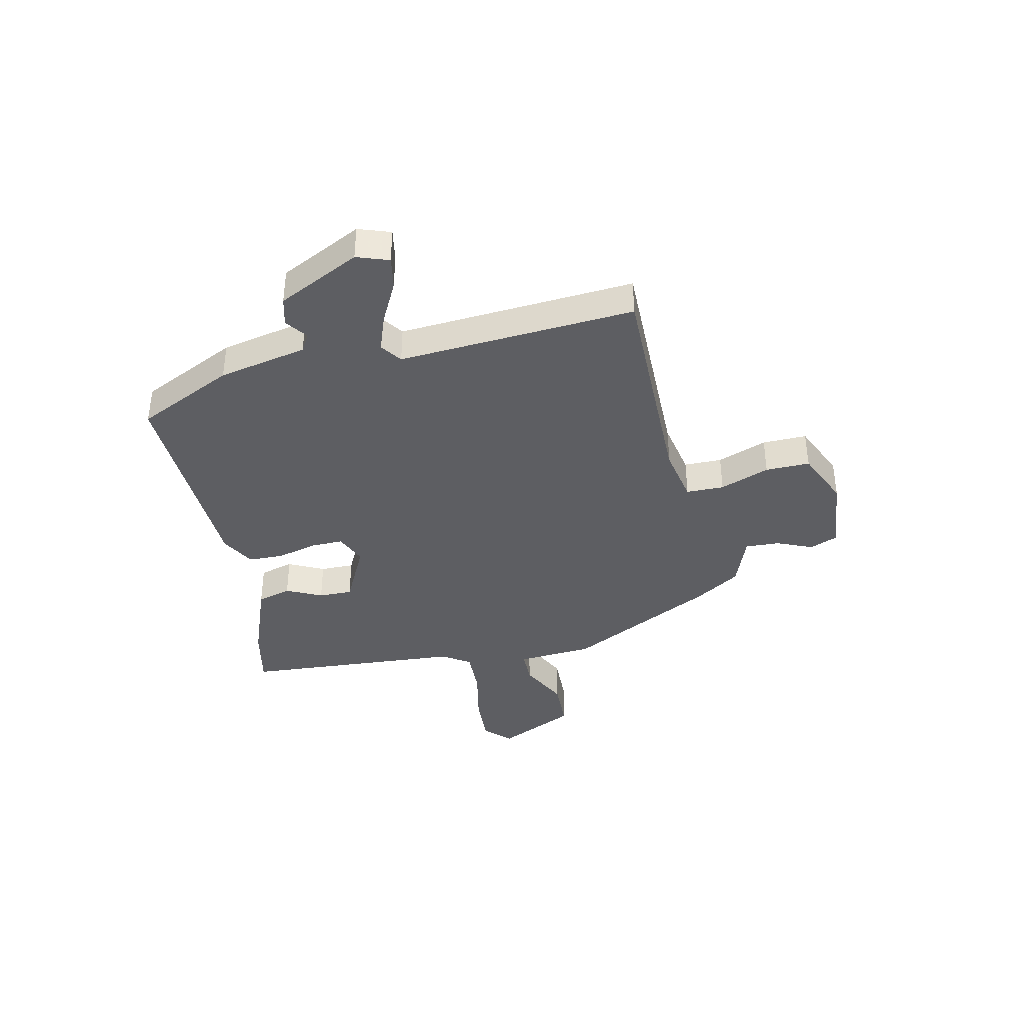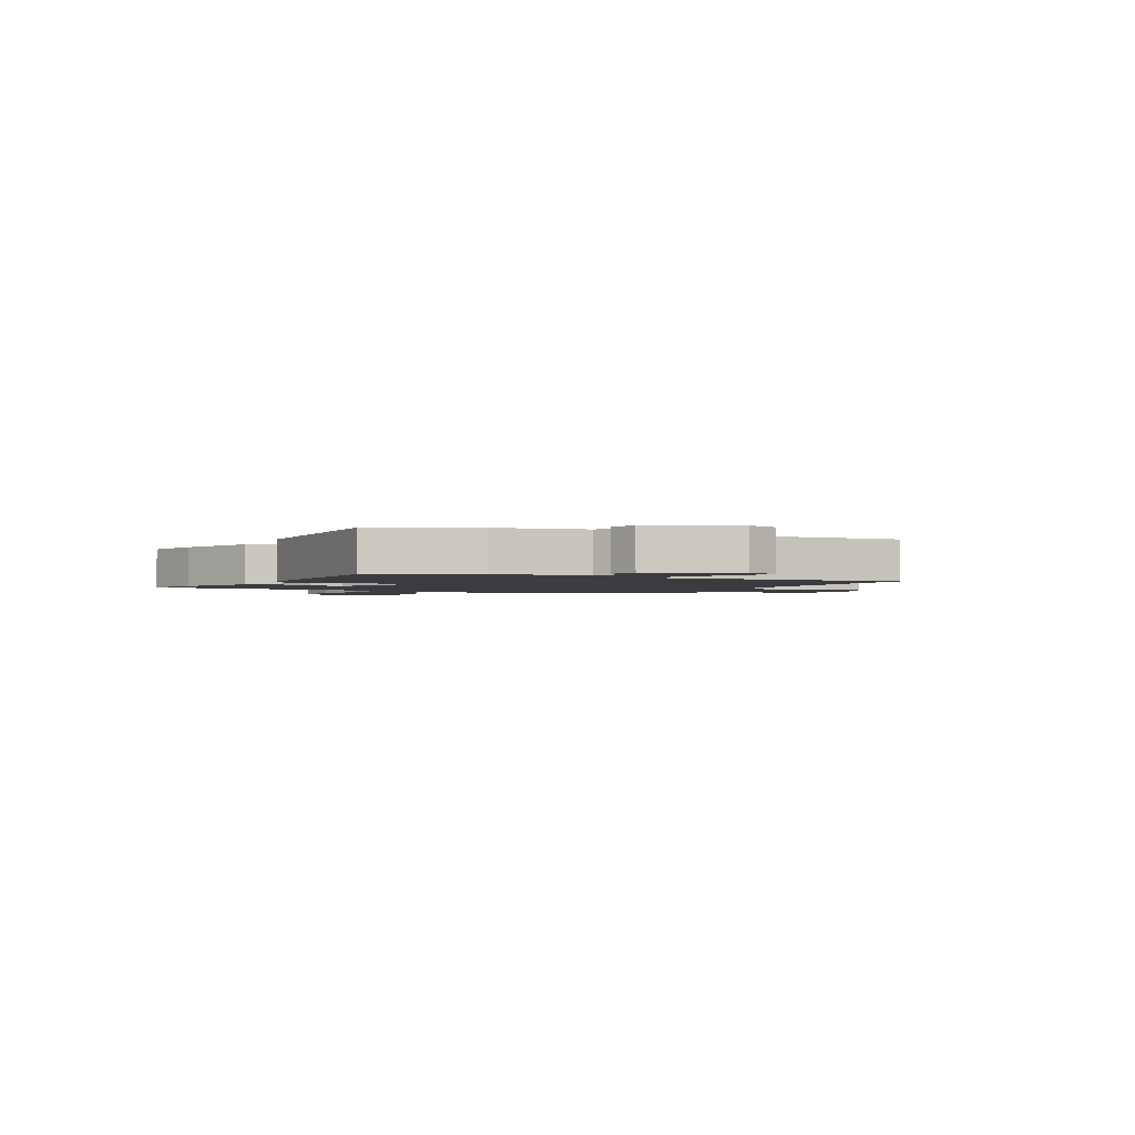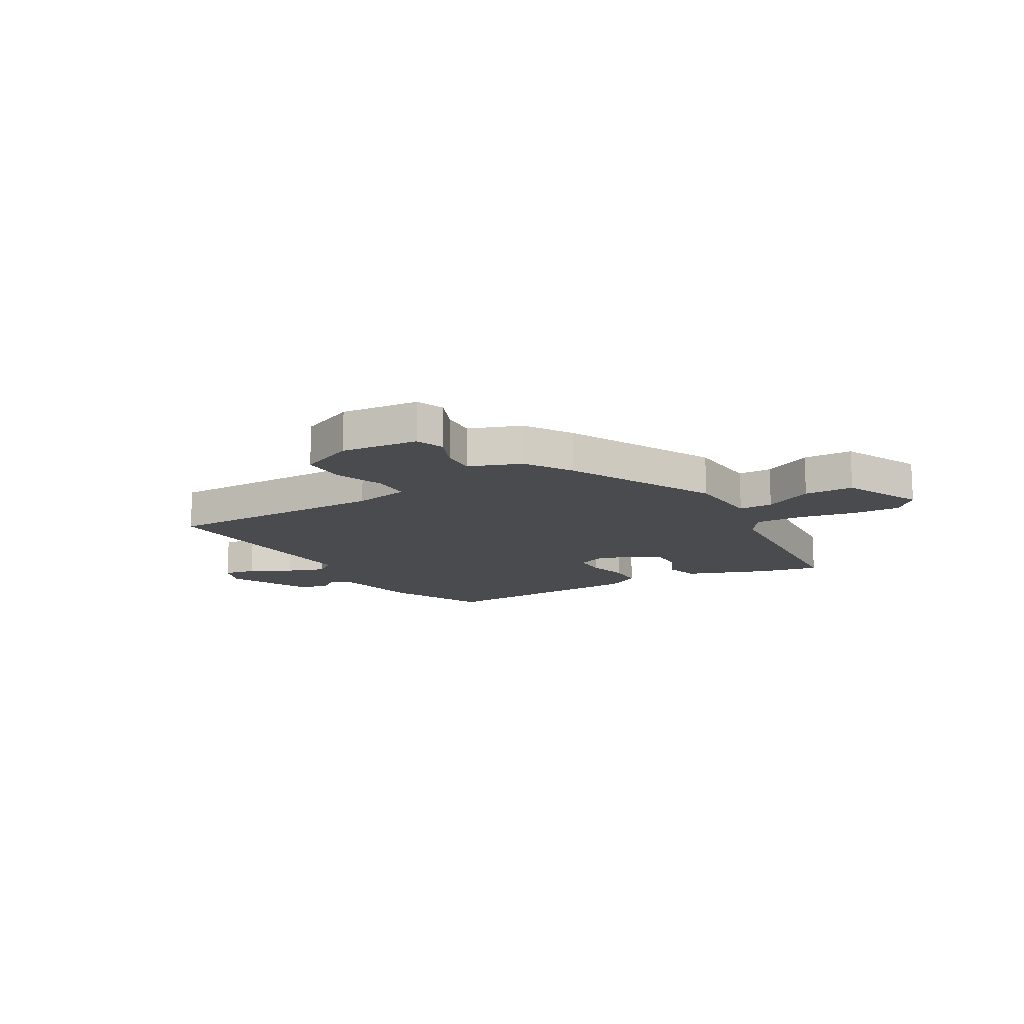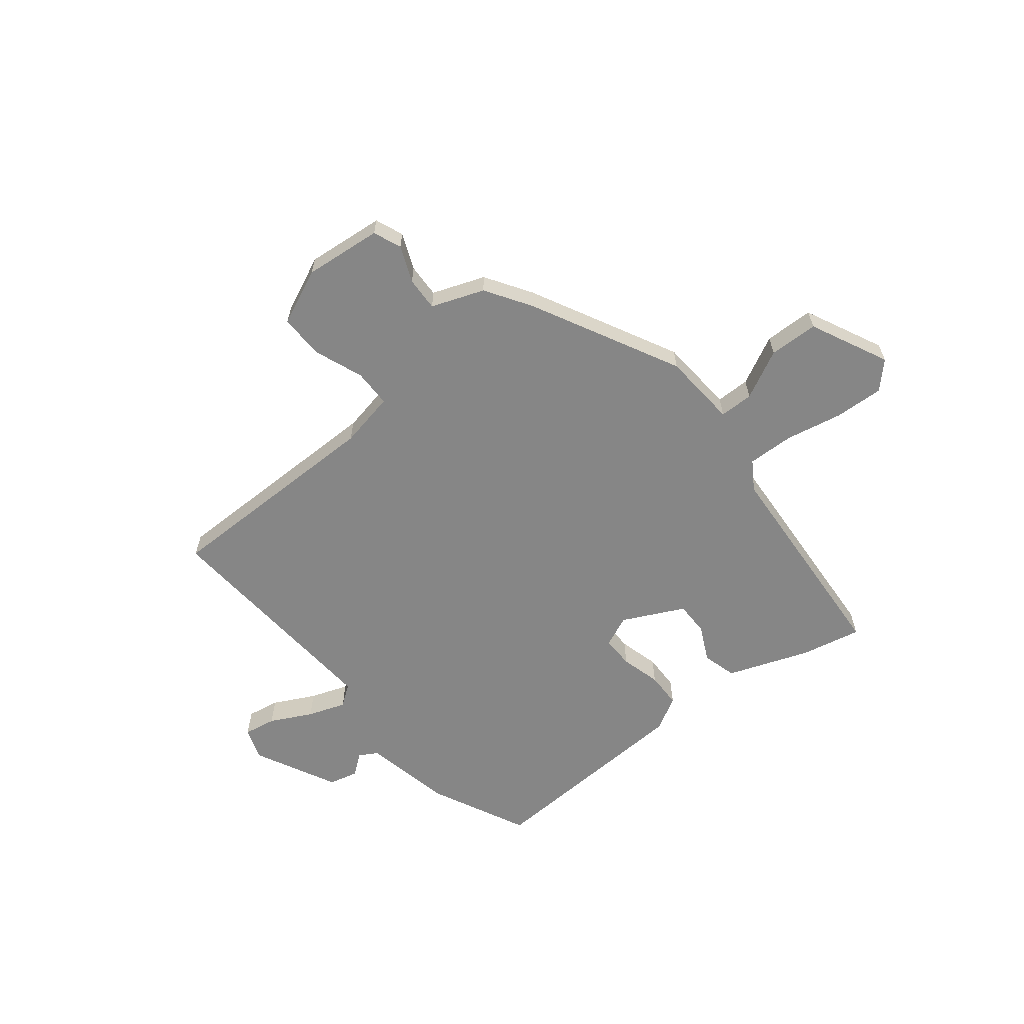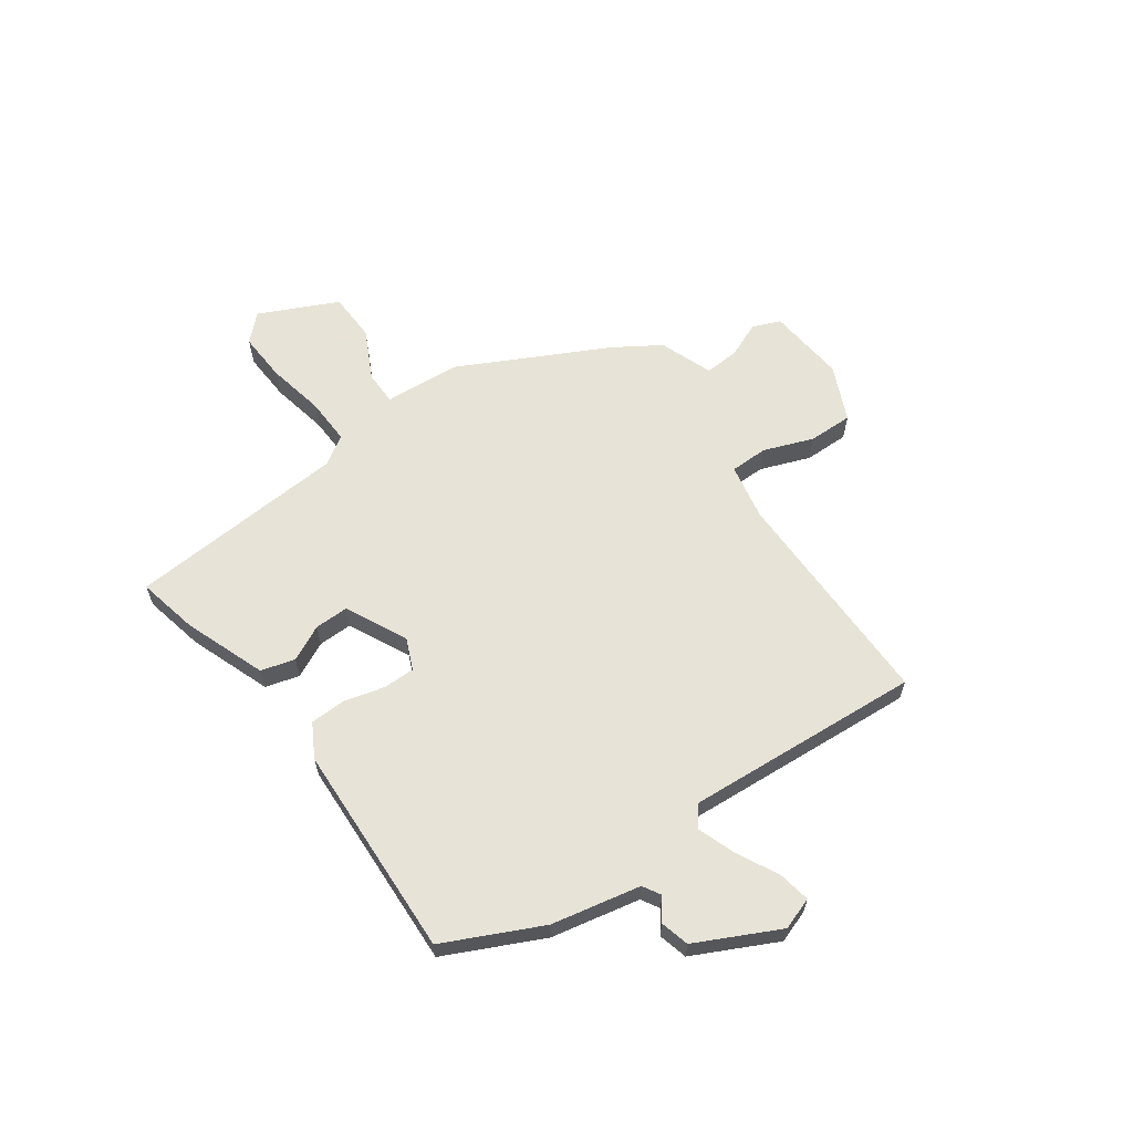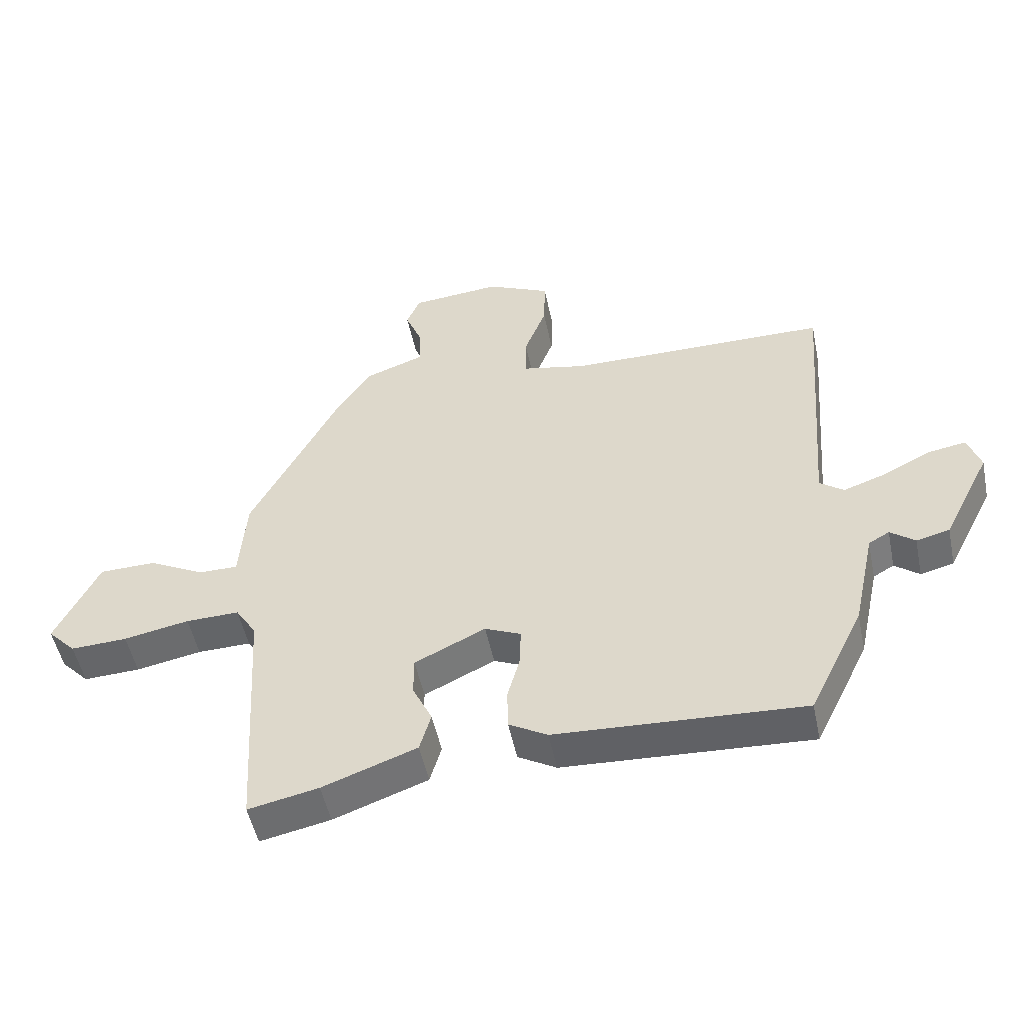
<metadata>
{"format":"obj","ext":"obj","renderer":"f3d","projection":"perspective","resolution":1024,"background":"white","views":[{"elev":-38.9,"azim":-78.1,"up":"+Y"},{"elev":-2.1,"azim":-118.2,"up":"+Y"},{"elev":-14.0,"azim":29.6,"up":"+Y"},{"elev":-62.2,"azim":38.3,"up":"+Y"},{"elev":62.6,"azim":-126.0,"up":"+Y"},{"elev":-51.0,"azim":-168.3,"up":"+Z"}]}
</metadata>
<code>
v 0.439 0.07 -0.527
v 0.328 0.07 -0.504
v 0.179 0.07 -0.45
v 0.161 0.07 -0.388
v 0.192 0.07 -0.323
v 0.192 0.07 -0.261
v 0.08 0.07 -0.207
v 0.023 0.07 -0.232
v 0.024 0.07 -0.291
v 0.044 0.07 -0.364
v 0.043 0.07 -0.429
v -0.018 0.07 -0.464
v -0.41 0.07 -0.484
v -0.496 0.07 -0.308
v -0.531 0.07 -0.146
v -0.564 0.07 -0.127
v -0.603 0.07 -0.157
v -0.656 0.07 -0.144
v -0.732 0.07 0.006
v -0.712 0.07 0.065
v -0.653 0.07 0.055
v -0.577 0.07 0.017
v -0.508 0.07 -0.007
v -0.47 0.07 0.021
v -0.504 0.07 0.453
v -0.091 0.07 0.455
v 0.011 0.07 0.476
v 0.011 0.07 0.545
v -0.024 0.07 0.635
v -0.026 0.07 0.716
v 0.075 0.07 0.762
v 0.217 0.07 0.749
v 0.238 0.07 0.698
v 0.211 0.07 0.632
v 0.209 0.07 0.57
v 0.305 0.07 0.535
v 0.359 0.07 0.452
v 0.499 0.07 0.184
v 0.51 0.07 0.046
v 0.572 0.07 0.046
v 0.661 0.07 0.092
v 0.751 0.07 0.09
v 0.82 0.07 -0.052
v 0.775 0.07 -0.099
v 0.685 0.07 -0.095
v 0.581 0.07 -0.075
v 0.496 0.07 -0.073
v 0.463 0.07 -0.125
v 0.439 0 -0.527
v 0.328 0 -0.504
v 0.179 0 -0.45
v 0.161 0 -0.388
v 0.192 0 -0.323
v 0.192 0 -0.261
v 0.08 0 -0.207
v 0.023 0 -0.232
v 0.024 0 -0.291
v 0.044 0 -0.364
v 0.043 0 -0.429
v -0.018 0 -0.464
v -0.41 0 -0.484
v -0.496 0 -0.308
v -0.531 0 -0.146
v -0.564 0 -0.127
v -0.603 0 -0.157
v -0.656 0 -0.144
v -0.732 0 0.006
v -0.712 0 0.065
v -0.653 0 0.055
v -0.577 0 0.017
v -0.508 0 -0.007
v -0.47 0 0.021
v -0.504 0 0.453
v -0.091 0 0.455
v 0.011 0 0.476
v 0.011 0 0.545
v -0.024 0 0.635
v -0.026 0 0.716
v 0.075 0 0.762
v 0.217 0 0.749
v 0.238 0 0.698
v 0.211 0 0.632
v 0.209 0 0.57
v 0.305 0 0.535
v 0.359 0 0.452
v 0.499 0 0.184
v 0.51 0 0.046
v 0.572 0 0.046
v 0.661 0 0.092
v 0.751 0 0.09
v 0.82 0 -0.052
v 0.775 0 -0.099
v 0.685 0 -0.095
v 0.581 0 -0.075
v 0.496 0 -0.073
v 0.463 0 -0.125
f 43 44 45 46
f 43 46 47
f 40 41 42 43
f 39 40 43 47
f 38 39 47 48
f 35 36 37 38
f 31 32 33 34
f 31 34 35
f 28 29 30 31
f 27 28 31 35
f 24 25 26
f 24 26 27
f 19 20 21 22
f 19 22 23
f 16 17 18 19
f 15 16 19 23
f 14 15 23 24
f 9 10 11 12
f 8 9 12 13
f 2 3 4 5
f 48 1 2 5
f 48 5 6
f 38 48 6 7
f 35 38 7 8
f 14 24 27 35
f 8 13 14 35
f 94 93 92 91
f 95 94 91
f 91 90 89 88
f 95 91 88 87
f 96 95 87 86
f 86 85 84 83
f 82 81 80 79
f 83 82 79
f 79 78 77 76
f 83 79 76 75
f 74 73 72
f 75 74 72
f 70 69 68 67
f 71 70 67
f 67 66 65 64
f 71 67 64 63
f 72 71 63 62
f 60 59 58 57
f 61 60 57 56
f 53 52 51 50
f 53 50 49 96
f 54 53 96
f 55 54 96 86
f 56 55 86 83
f 83 75 72 62
f 83 62 61 56
f 1 49 50 2
f 2 50 51 3
f 3 51 52 4
f 4 52 53 5
f 5 53 54 6
f 6 54 55 7
f 7 55 56 8
f 8 56 57 9
f 9 57 58 10
f 10 58 59 11
f 11 59 60 12
f 12 60 61 13
f 13 61 62 14
f 14 62 63 15
f 15 63 64 16
f 16 64 65 17
f 17 65 66 18
f 18 66 67 19
f 19 67 68 20
f 20 68 69 21
f 21 69 70 22
f 22 70 71 23
f 23 71 72 24
f 24 72 73 25
f 25 73 74 26
f 26 74 75 27
f 27 75 76 28
f 28 76 77 29
f 29 77 78 30
f 30 78 79 31
f 31 79 80 32
f 32 80 81 33
f 33 81 82 34
f 34 82 83 35
f 35 83 84 36
f 36 84 85 37
f 37 85 86 38
f 38 86 87 39
f 39 87 88 40
f 40 88 89 41
f 41 89 90 42
f 42 90 91 43
f 43 91 92 44
f 44 92 93 45
f 45 93 94 46
f 46 94 95 47
f 47 95 96 48
f 48 96 49 1

</code>
